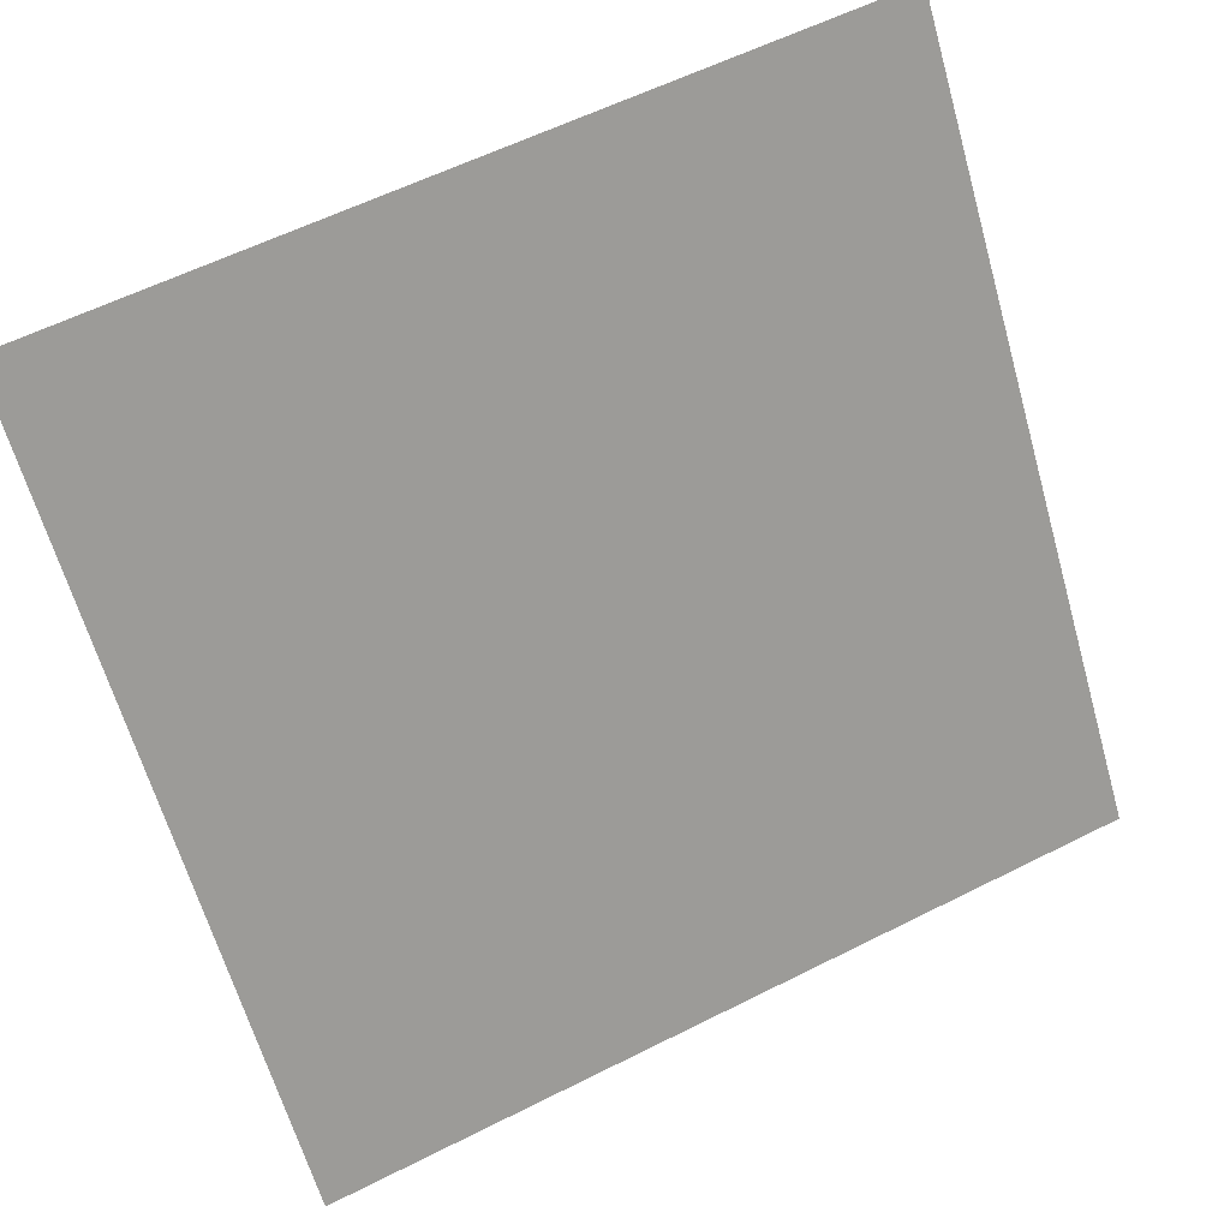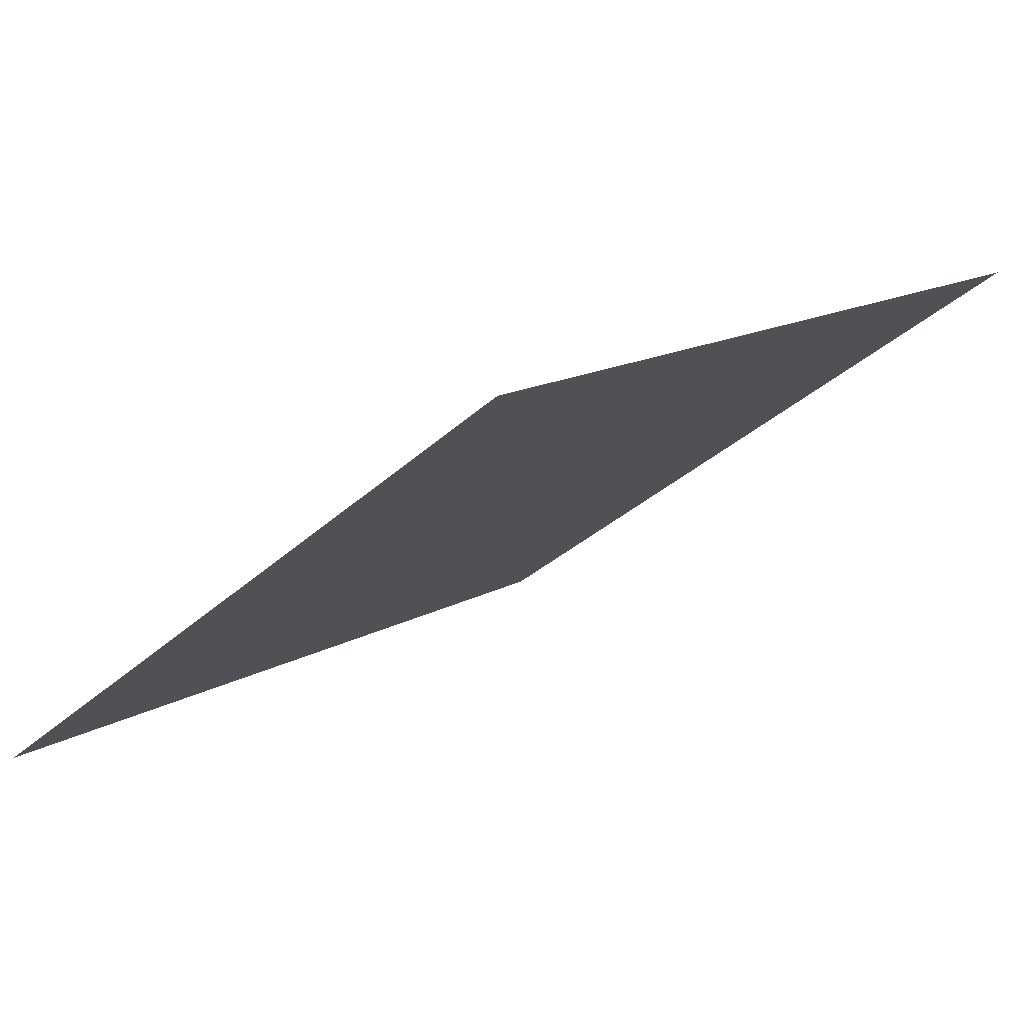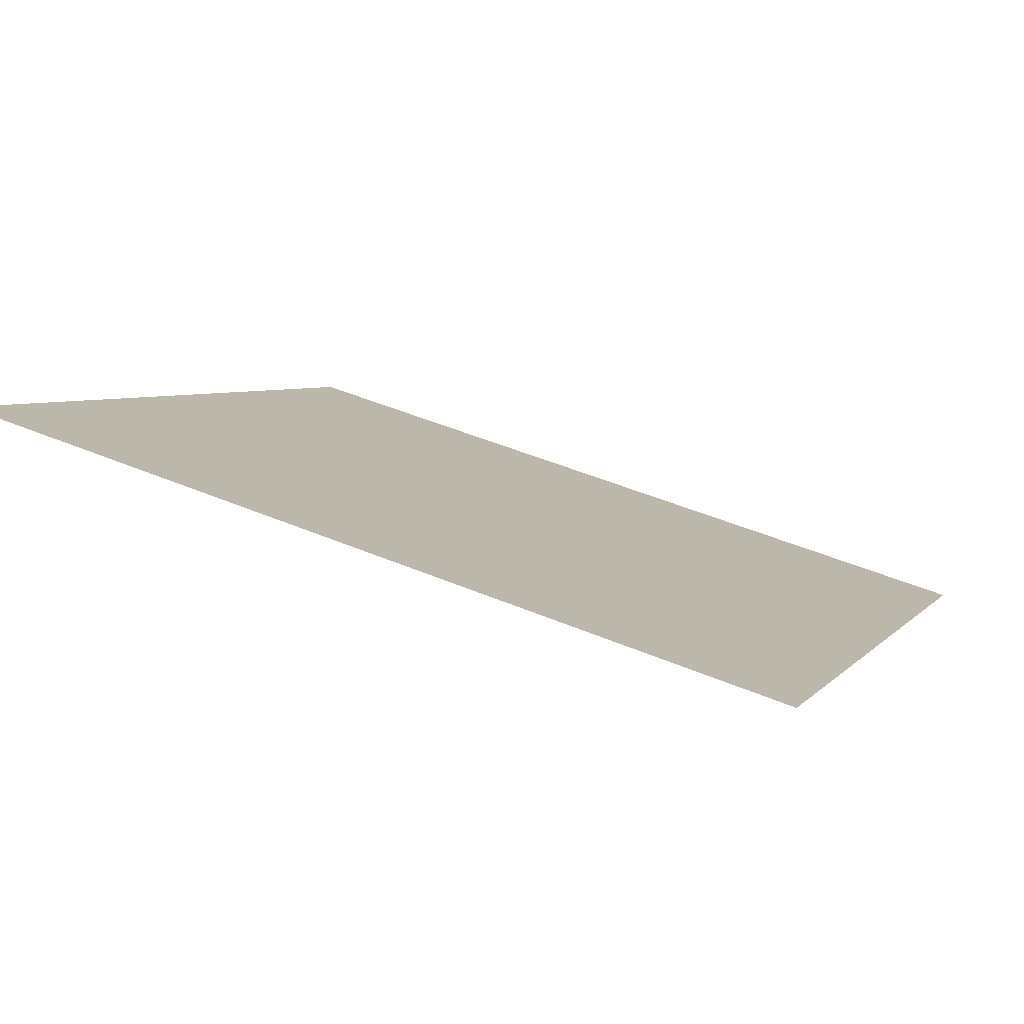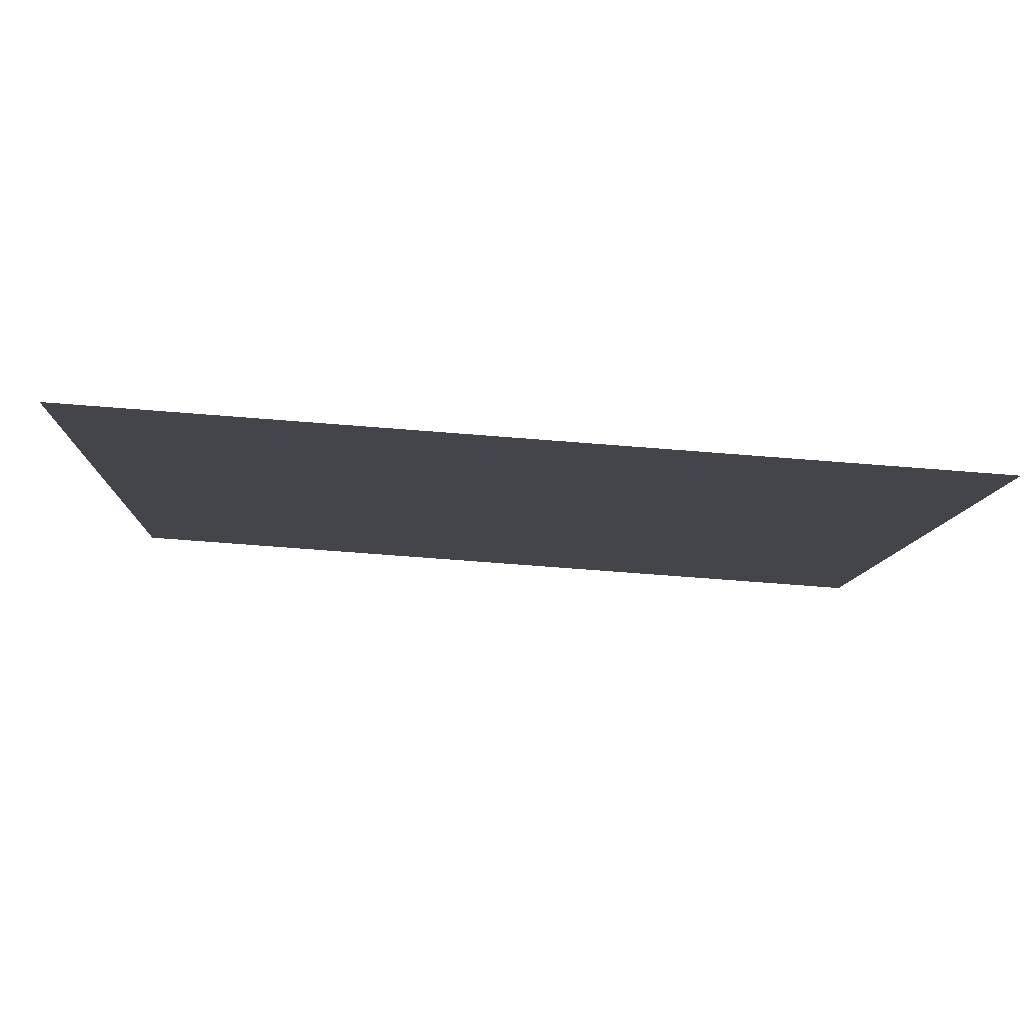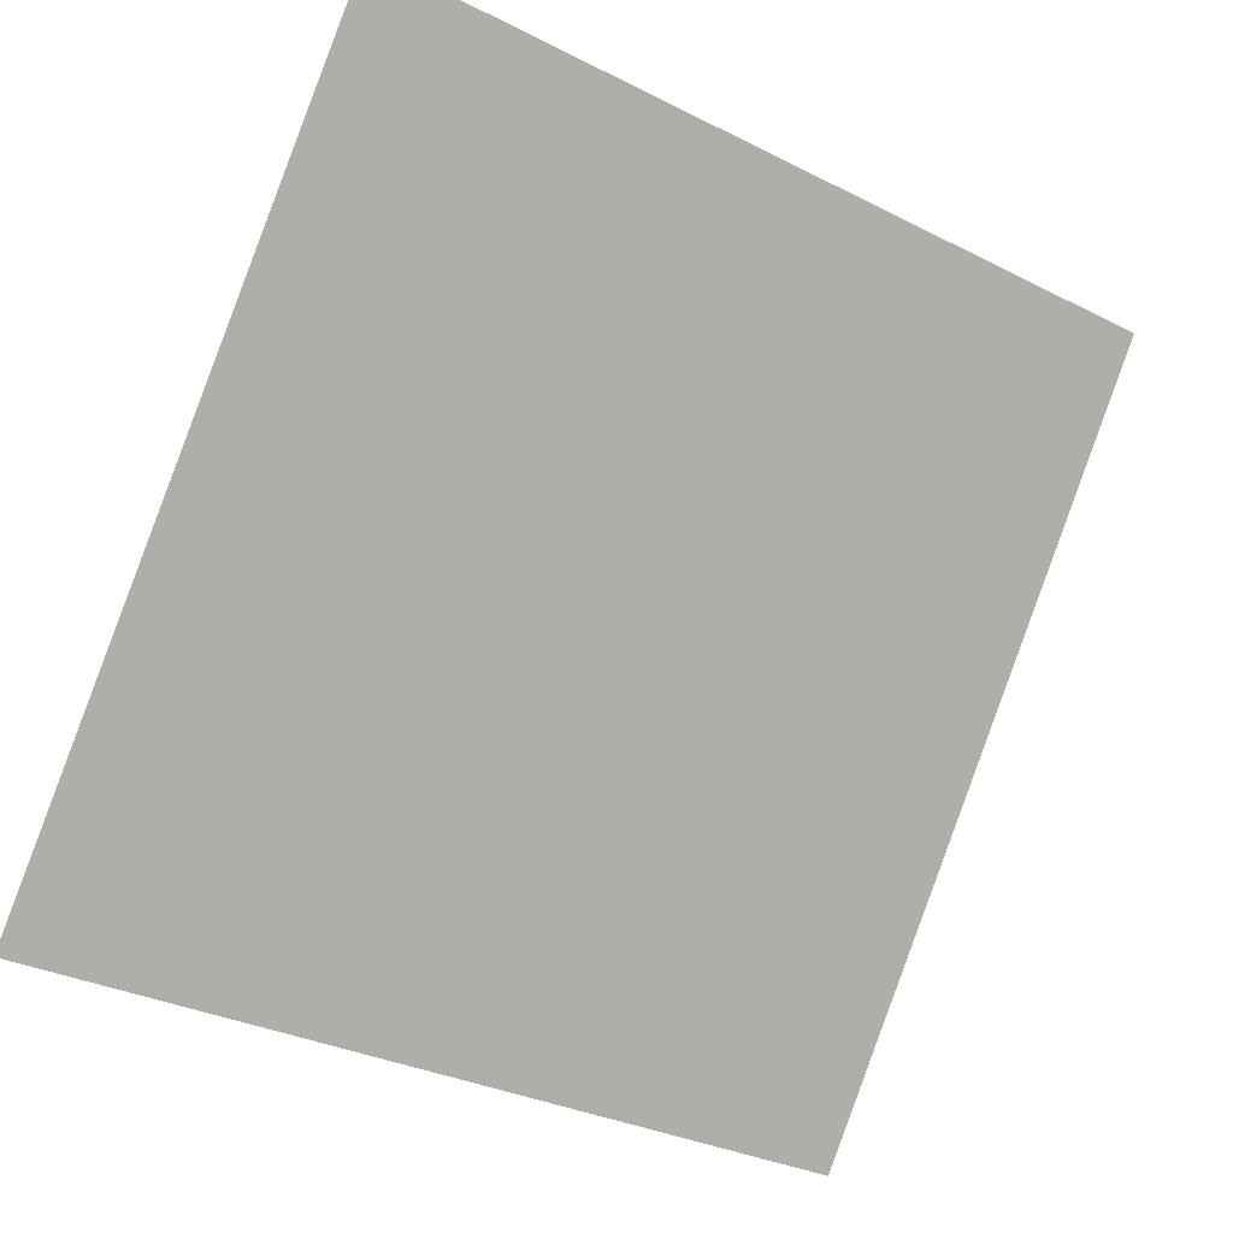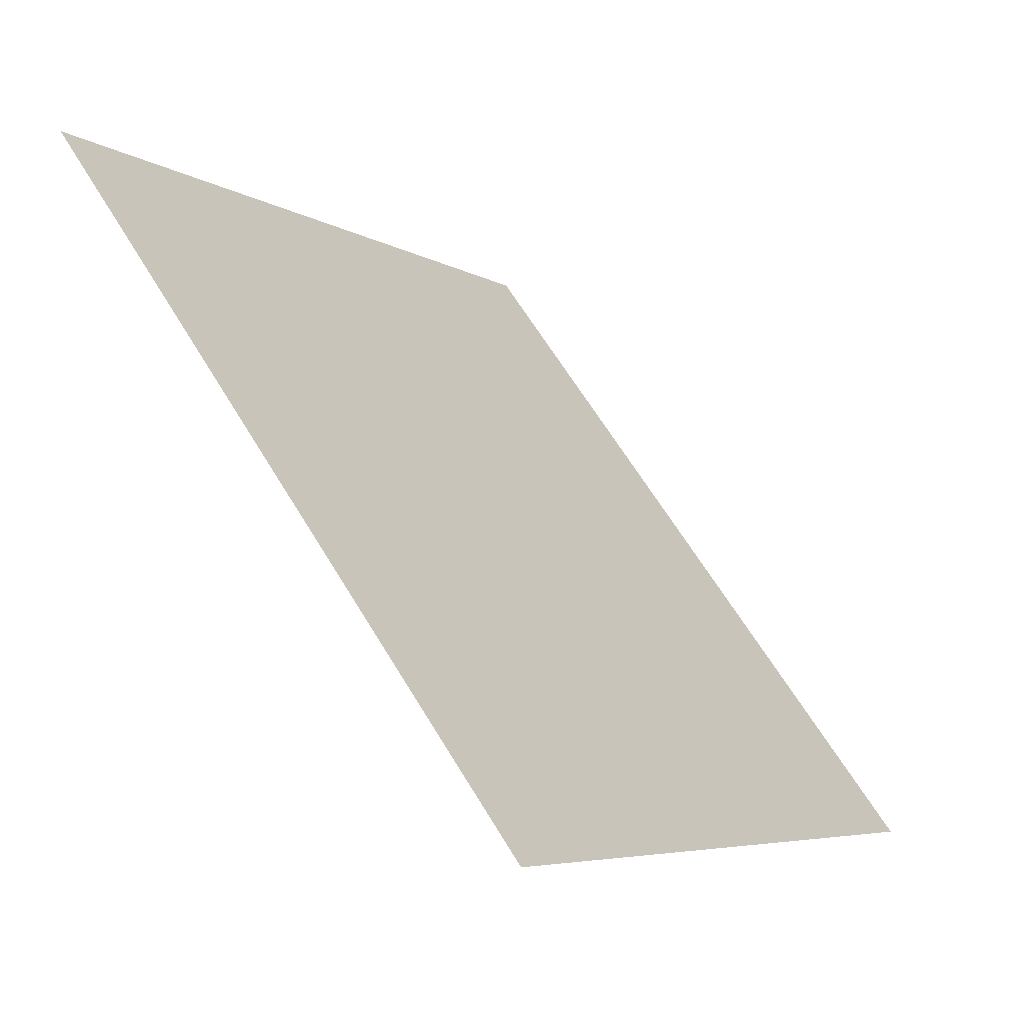
<metadata>
{"format":"obj","ext":"obj","renderer":"f3d","projection":"perspective","resolution":1024,"background":"white","views":[{"elev":60.0,"azim":-28.8,"up":"+Z"},{"elev":17.0,"azim":-49.2,"up":"+Y"},{"elev":44.1,"azim":25.9,"up":"+Y"},{"elev":-61.8,"azim":-5.9,"up":"+Z"},{"elev":-32.7,"azim":143.2,"up":"+Z"},{"elev":-5.2,"azim":-61.4,"up":"+Z"}]}
</metadata>
<code>
v -0.1823 0.8296 0.5614
v -0.1889 0.8298 0.5614
v -0.1888 0.8337 0.5667
v -0.1822 0.8336 0.5666
f 4 3 2 1

</code>
